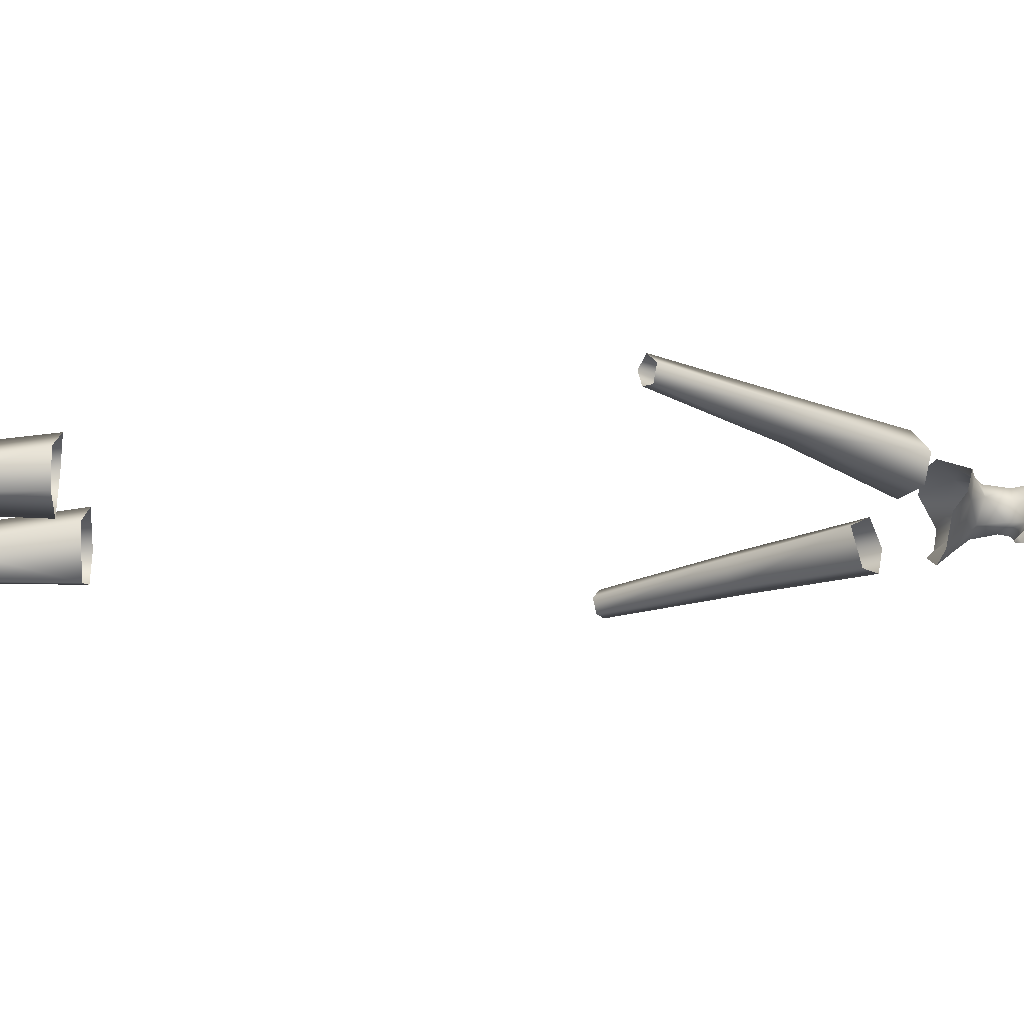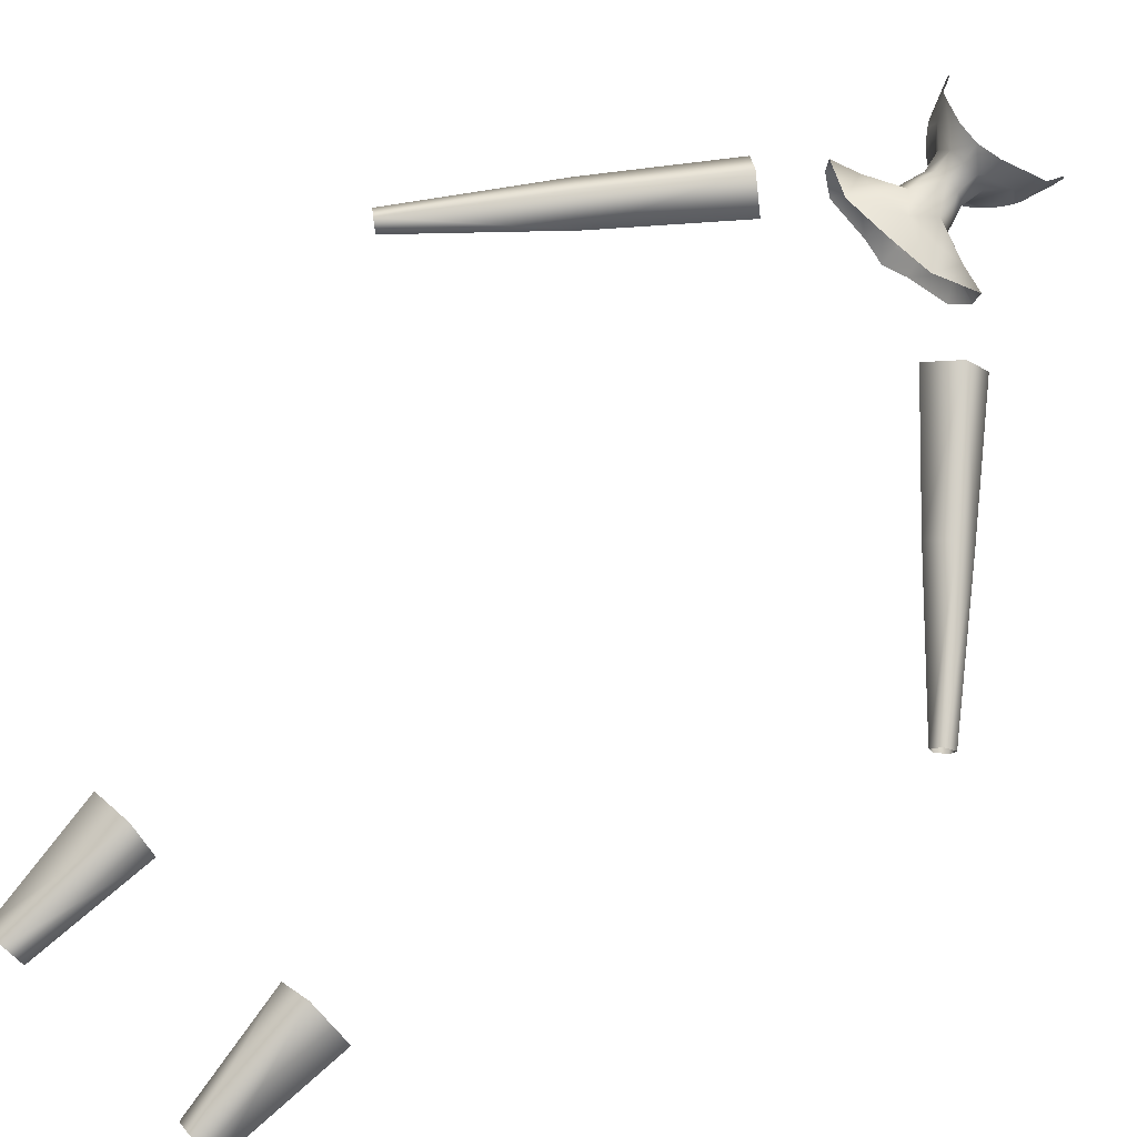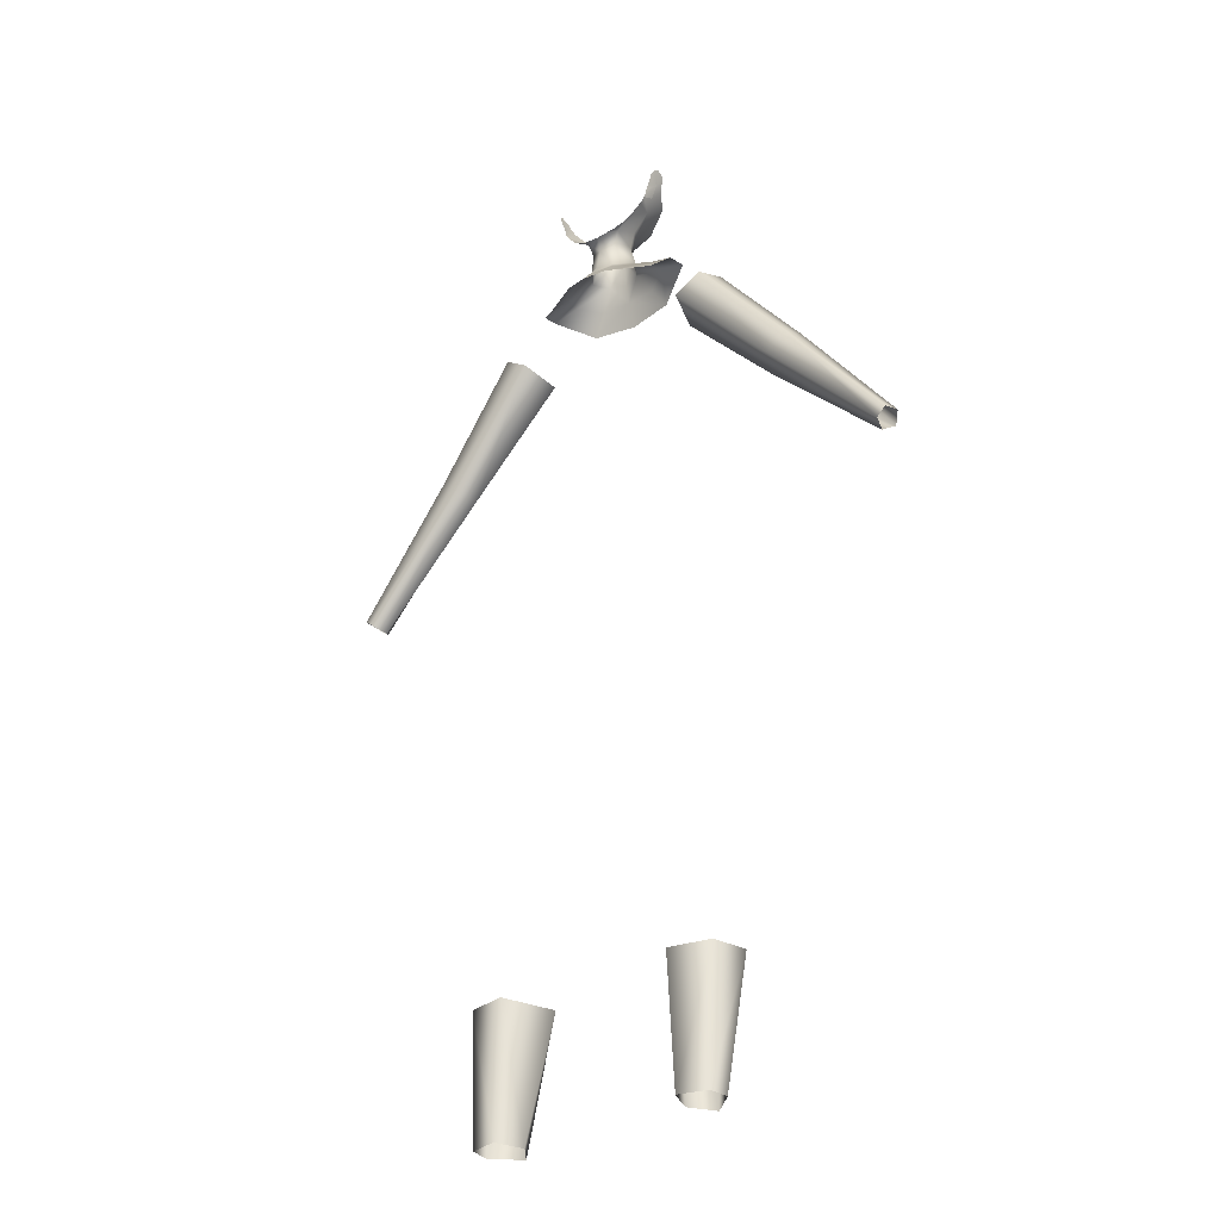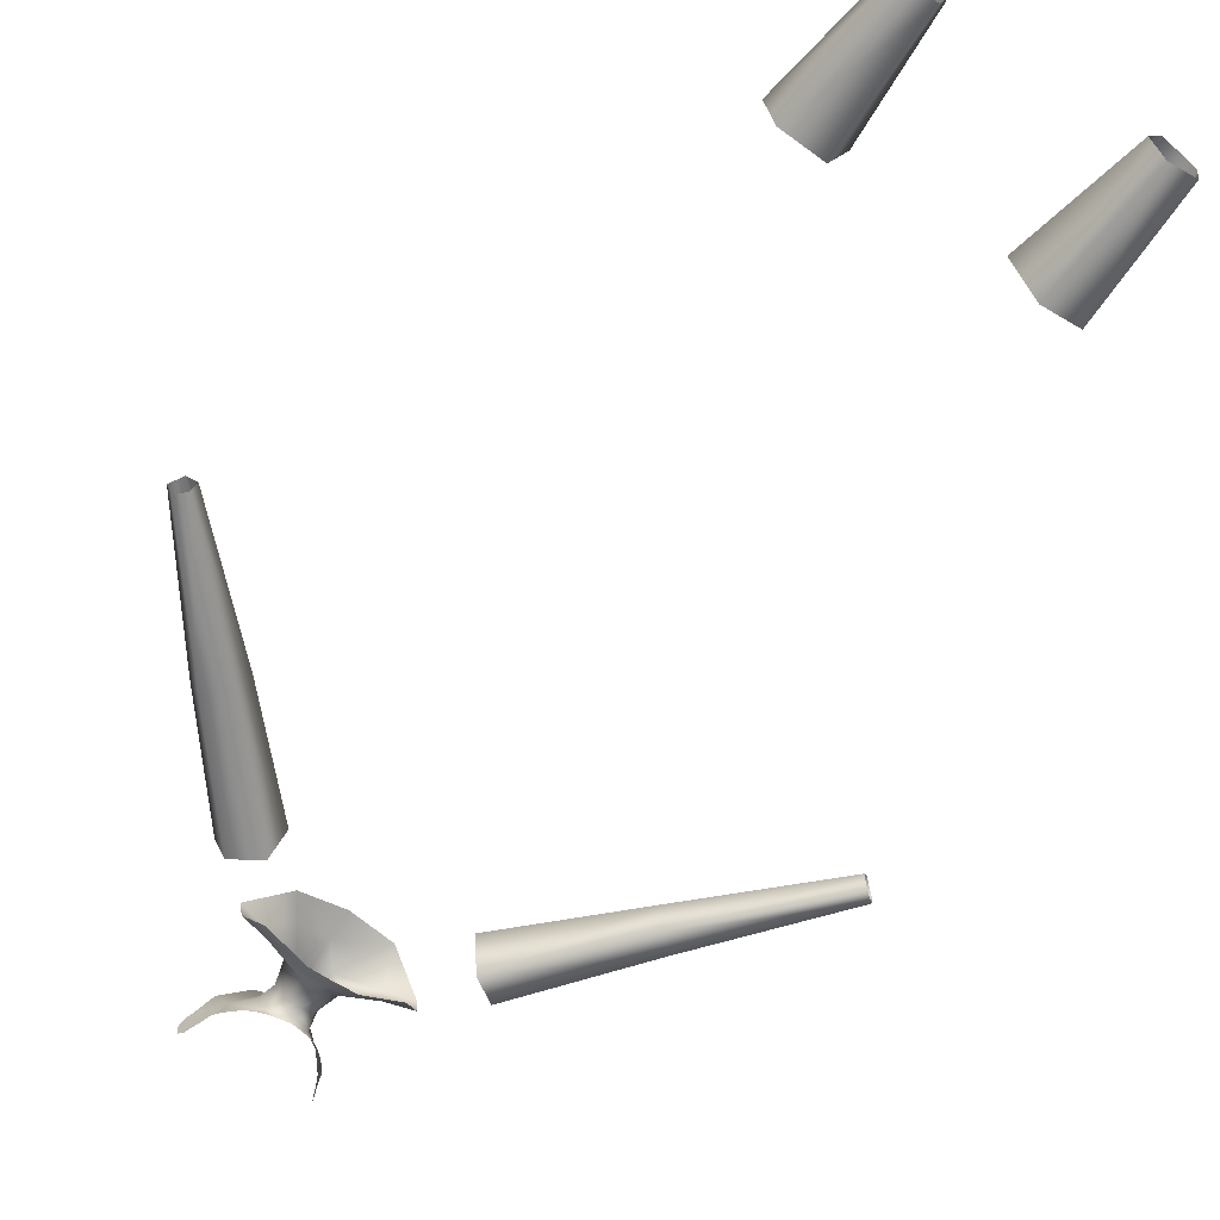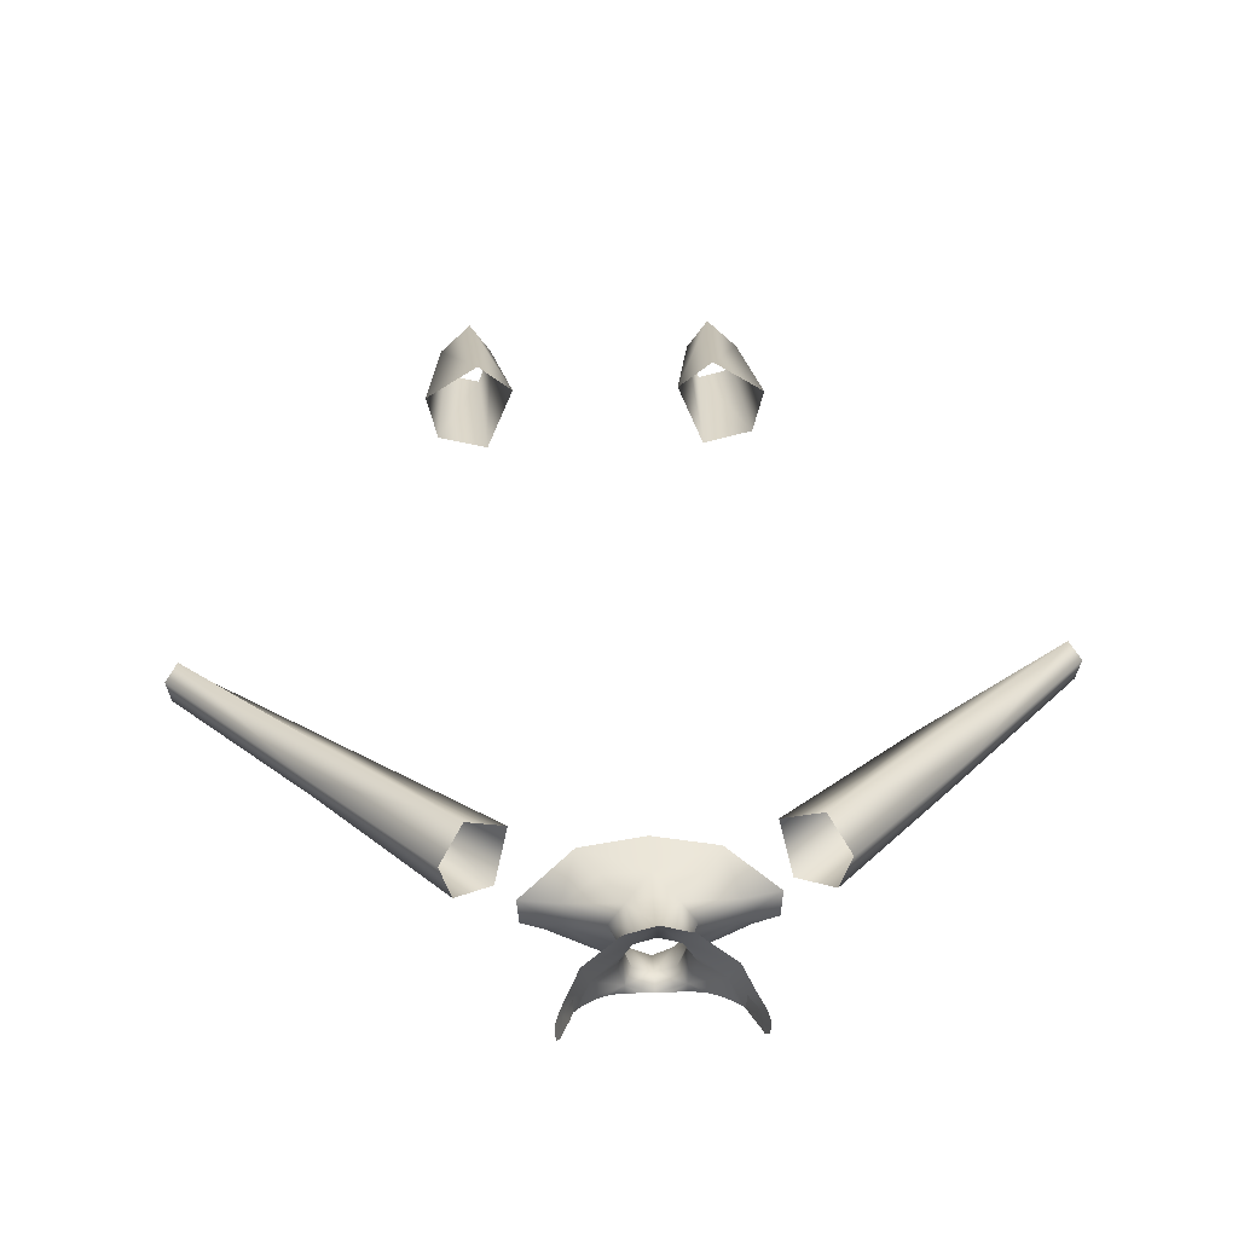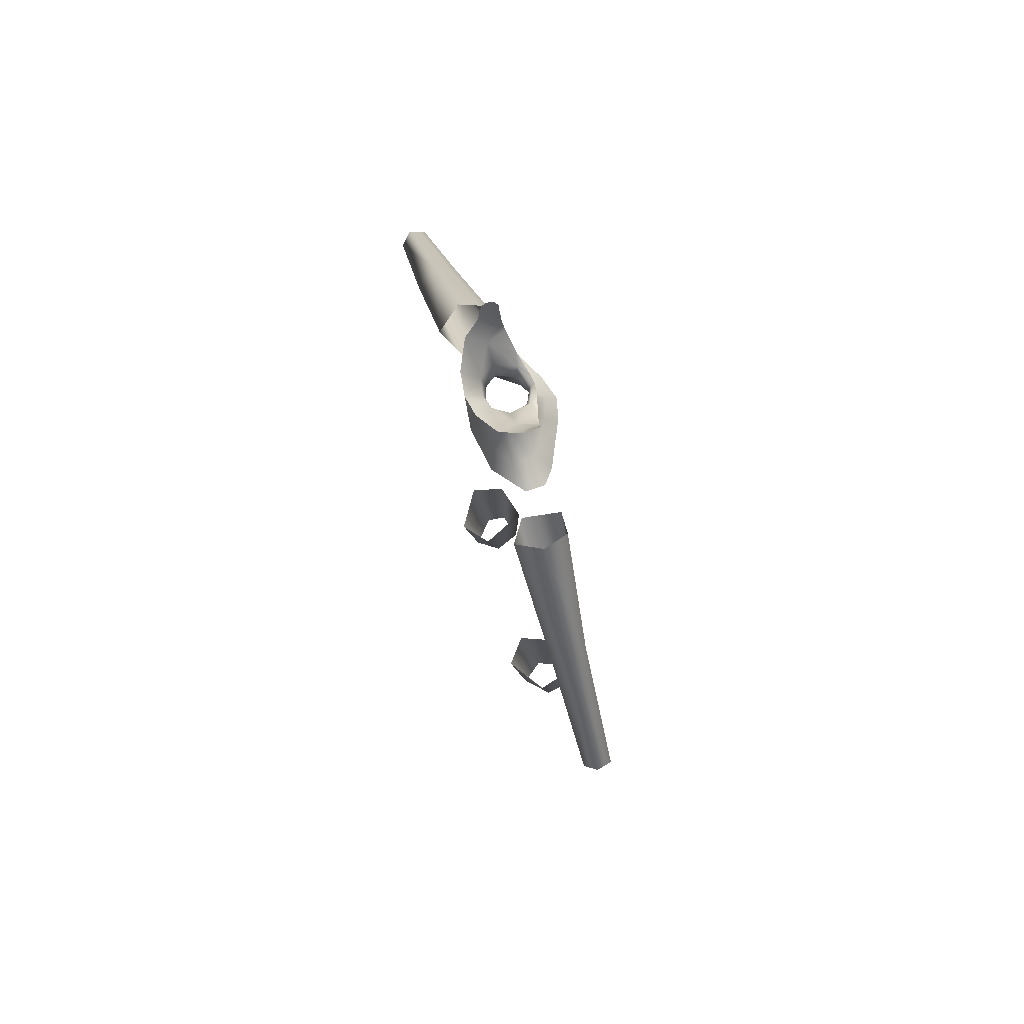
<metadata>
{"format":"obj","ext":"obj","renderer":"f3d","projection":"perspective","resolution":1024,"background":"white","views":[{"elev":-18.8,"azim":-91.6,"up":"+Y"},{"elev":77.1,"azim":-136.0,"up":"+Y"},{"elev":-31.2,"azim":37.3,"up":"+Z"},{"elev":-60.0,"azim":145.3,"up":"+Y"},{"elev":28.1,"azim":-2.9,"up":"+Y"},{"elev":75.2,"azim":-108.7,"up":"+Z"}]}
</metadata>
<code>
g NPC_Female_Size01_Body_007_LOD3
v 0.04762 0.02912 1.345
v 0.05936 0.007513 1.351
v 0.05996 0.02269 1.357
v 0.05476 0.006073 1.343
v 0.05936 0.007513 1.351
v 0.04273 0.01013 1.334
v 0.04923 0.004521 1.336
v 0.0426 0.002709 1.328
v 0.03673 0.001056 1.323
v 0.02207 0.004176 1.315
v 0.02858 0.02944 1.326
v 0.03104 -0.0007088 1.319
v 0.02227 -0.003566 1.313
v 0.01053 -0.006435 1.309
v -0 -0.008249 1.306
v -0 -0.004397 1.303
v 0.02375 0.02719 1.302
v -0 -0.00196 1.29
v 0.01572 0.00563 1.295
v 0.03223 0.02691 1.273
v 0.01572 0.002322 1.265
v 0.06218 0.01267 1.252
v -0 -0.007845 1.261
v 0.0645 0.03484 1.255
v 0.09497 0.03473 1.246
v 0.09381 0.01096 1.242
v 0.07502 -0.00337 1.23
v -0 -0.02241 1.242
v 0.02693 -0.02695 1.231
v 0.02387 -0.01186 1.249
v -0 -0.03544 1.226
v -0.04762 0.02912 1.345
v -0.05996 0.02269 1.357
v -0.05936 0.007513 1.351
v -0.05936 0.007513 1.351
v -0.05476 0.006073 1.343
v -0.04273 0.01013 1.334
v -0.04923 0.004521 1.336
v -0.0426 0.002709 1.328
v -0.03673 0.001056 1.323
v -0.02207 0.004176 1.315
v -0.02858 0.02944 1.326
v -0.03104 -0.0007088 1.319
v -0.02227 -0.003566 1.313
v -0.01053 -0.006435 1.309
v -0 -0.008249 1.306
v -0 -0.004397 1.303
v -0.02375 0.02719 1.302
v -0 -0.00196 1.29
v -0.01572 0.00563 1.295
v -0.03223 0.02691 1.273
v -0.01572 0.002322 1.265
v -0.06218 0.01267 1.252
v -0 -0.007845 1.261
v -0.0645 0.03569 1.256
v -0.09575 0.03382 1.248
v -0.09381 0.01096 1.242
v -0.07502 -0.00337 1.23
v -0 -0.02241 1.242
v -0.02693 -0.02695 1.231
v -0.02387 -0.01186 1.249
v -0 -0.03544 1.226
v 0.05936 0.007513 1.351
v 0.06727 0.02143 1.373
v 0.05996 0.02269 1.357
v -0.06727 0.02143 1.373
v -0.05936 0.007513 1.351
v -0.05996 0.02269 1.357
v -0 0.0561 1.249
v -0.05247 0.05967 1.221
v -0 0.06596 1.218
v -0.03573 0.05333 1.247
v -0.0645 0.03569 1.256
v -0.09575 0.03382 1.248
v -0.01966 0.04488 1.272
v -0 0.05029 1.273
v -0.03223 0.02691 1.273
v -0 0.04717 1.303
v -0.01456 0.04262 1.303
v -0 0.05061 1.326
v -0.02375 0.02719 1.302
v -0.01722 0.0467 1.327
v -0.02858 0.02944 1.326
v -0.04762 0.02912 1.345
v -0.2147 0.03507 1.036
v -0.1107 -0.003652 1.169
v -0.09994 0.03962 1.157
v -0.2252 0.01026 1.044
v -0.3482 0.03326 0.8996
v -0.3529 0.01617 0.9033
v -0.364 0.0141 0.9121
v -0.2465 0.01086 1.061
v -0.1414 3.623e-05 1.191
v -0.1514 0.03119 1.197
v -0.2531 0.0323 1.067
v -0.3683 0.0329 0.9155
v -0.3577 0.04619 0.9071
v -0.132 0.05987 1.183
v -0.2385 0.0526 1.054
v -0.3482 0.03326 0.8996
v -0.2147 0.03507 1.036
v -0.09994 0.03962 1.157
v 0.05341 0.05807 1.221
v -0 0.0561 1.249
v -0 0.06596 1.218
v 0.03573 0.05333 1.247
v 0.01966 0.04488 1.272
v -0 0.05029 1.273
v -0 0.04717 1.303
v 0.0645 0.03484 1.255
v 0.09497 0.03473 1.246
v 0.03223 0.02691 1.273
v 0.01456 0.04262 1.303
v -0 0.05061 1.326
v 0.02375 0.02719 1.302
v 0.01722 0.0467 1.327
v 0.02858 0.02944 1.326
v 0.04762 0.02912 1.345
v 0.3577 0.04619 0.9071
v 0.2124 0.036 1.034
v 0.3478 0.03326 0.8992
v 0.2389 0.0559 1.055
v 0.1319 0.06016 1.183
v 0.09989 0.03966 1.157
v 0.2549 0.03285 1.068
v 0.1513 0.03125 1.198
v 0.3687 0.0329 0.9158
v 0.1413 -0.0002027 1.191
v 0.2477 0.008511 1.062
v 0.3643 0.0141 0.9123
v 0.3527 0.01617 0.9031
v 0.2241 0.007831 1.043
v 0.1106 -0.003791 1.169
v 0.09989 0.03966 1.157
v 0.2124 0.036 1.034
v 0.3478 0.03326 0.8992
v 0.06727 0.02143 1.373
v 0.0622 0.008518 1.361
v 0.06494 0.008596 1.369
v 0.05936 0.007513 1.351
v 0.05475 0.05125 1.361
v 0.05996 0.02269 1.357
v 0.06582 0.03273 1.372
v 0.04762 0.02912 1.345
v 0.01722 0.0467 1.327
v 0.02548 0.06639 1.345
v -0 0.07034 1.34
v -0 0.05061 1.326
v 0.06727 0.02143 1.373
v 0.06752 0.00879 1.376
v 0.06969 0.008865 1.384
v 0.06494 0.008596 1.369
v 0.06969 0.008865 1.384
v 0.07212 0.01296 1.39
v 0.06727 0.02143 1.373
v 0.06727 0.02143 1.373
v 0.07307 0.01803 1.391
v 0.07324 0.02263 1.39
v 0.07248 0.02643 1.388
v 0.07003 0.02979 1.382
v 0.06727 0.02143 1.373
v 0.06582 0.03273 1.372
v 0.05996 0.02269 1.357
v 0.06727 0.02143 1.373
v -0.06727 0.02143 1.373
v -0.06494 0.008596 1.369
v -0.0622 0.008518 1.361
v -0.05936 0.007513 1.351
v -0.05996 0.02269 1.357
v -0.05475 0.05125 1.361
v -0.06582 0.03273 1.372
v -0.04762 0.02912 1.345
v -0.01722 0.0467 1.327
v -0.02548 0.06639 1.345
v -0 0.07034 1.34
v -0 0.05061 1.326
v -0.06752 0.00879 1.376
v -0.06727 0.02143 1.373
v -0.06969 0.008865 1.384
v -0.06494 0.008596 1.369
v -0.06969 0.008865 1.384
v -0.06727 0.02143 1.373
v -0.07212 0.01296 1.39
v -0.06582 0.03273 1.372
v -0.05996 0.02269 1.357
v -0.07248 0.02643 1.388
v -0.07324 0.02263 1.39
v -0.06727 0.02143 1.373
v -0.07003 0.02979 1.382
v -0.06727 0.02143 1.373
v -0.07307 0.01803 1.391
v 0.1183 0.03451 0.2034
v 0.07903 0.0295 0.3523
v 0.0982 0.006888 0.2039
v 0.1119 0.05714 0.3575
v 0.1477 0.006603 0.2036
v 0.1619 0.02463 0.3553
v 0.1444 -0.01763 0.2038
v 0.1511 -0.01686 0.3551
v 0.1107 -0.02643 0.2038
v 0.104 -0.02914 0.3539
v 0.0982 0.006888 0.2039
v 0.07903 0.0295 0.3523
v -0.07903 0.0295 0.3523
v -0.1183 0.03451 0.2034
v -0.0982 0.006888 0.2039
v -0.1119 0.05714 0.3575
v -0.1477 0.006603 0.2036
v -0.1619 0.02463 0.3553
v -0.1444 -0.01763 0.2038
v -0.1511 -0.01686 0.3551
v -0.1107 -0.02643 0.2038
v -0.104 -0.02914 0.3539
v -0.0982 0.006888 0.2039
v -0.07903 0.0295 0.3523
g NPC_Female_Size01_Body_007_LOD3_0
f 3 2 1
f 5 4 1
f 4 6 1
f 7 6 4
f 6 7 8
f 8 9 6
f 6 10 1
f 10 6 9
f 10 11 1
f 9 12 10
f 12 13 10
f 13 14 10
f 14 15 10
f 16 10 15
f 11 10 17
f 16 18 10
f 19 17 10
f 19 10 18
f 17 19 20
f 19 18 21
f 21 20 19
f 21 22 20
f 23 21 18
f 24 20 22
f 24 22 25
f 26 25 22
f 26 22 27
f 23 28 21
f 27 22 29
f 22 21 30
f 28 30 21
f 29 22 30
f 31 30 28
f 29 30 31
f 34 33 32
f 36 35 32
f 37 36 32
f 37 38 36
f 38 37 39
f 39 37 40
f 41 37 32
f 41 40 37
f 42 41 32
f 43 40 41
f 44 43 41
f 45 44 41
f 45 41 46
f 47 46 41
f 42 48 41
f 47 41 49
f 50 41 48
f 50 49 41
f 48 51 50
f 50 52 49
f 52 50 51
f 52 51 53
f 54 49 52
f 55 53 51
f 55 56 53
f 57 53 56
f 53 57 58
f 59 54 52
f 58 60 53
f 61 59 52
f 61 52 53
f 60 61 53
f 62 59 61
f 60 62 61
f 65 64 63
f 68 67 66
f 71 70 69
f 72 69 70
f 73 72 70
f 70 74 73
f 75 69 72
f 73 75 72
f 76 69 75
f 73 77 75
f 76 75 78
f 75 77 79
f 79 78 75
f 78 79 80
f 81 79 77
f 82 80 79
f 79 81 82
f 83 82 81
f 84 82 83
f 87 86 85
f 88 85 86
f 85 88 89
f 90 89 88
f 90 88 91
f 88 86 92
f 92 91 88
f 93 92 86
f 93 94 92
f 92 95 91
f 95 92 94
f 96 91 95
f 96 95 97
f 94 98 95
f 99 97 95
f 99 95 98
f 97 99 100
f 101 100 99
f 99 98 101
f 102 101 98
f 105 104 103
f 106 103 104
f 104 107 106
f 104 108 107
f 108 109 107
f 106 110 103
f 107 110 106
f 111 103 110
f 112 110 107
f 113 107 109
f 107 113 112
f 109 114 113
f 115 112 113
f 116 113 114
f 113 116 115
f 117 115 116
f 118 117 116
f 121 120 119
f 122 119 120
f 122 120 123
f 124 123 120
f 122 125 119
f 122 123 125
f 126 125 123
f 127 119 125
f 126 128 125
f 125 129 127
f 129 125 128
f 130 127 129
f 130 129 131
f 129 128 132
f 132 131 129
f 133 132 128
f 133 134 132
f 135 132 134
f 132 135 131
f 136 131 135
f 139 138 137
f 140 137 138
f 143 142 141
f 144 141 142
f 144 145 141
f 146 141 145
f 146 145 147
f 148 147 145
f 151 150 149
f 150 152 149
f 155 154 153
f 157 154 156
f 158 157 156
f 158 155 159
f 161 160 159
f 155 163 162
f 164 162 160
f 167 166 165
f 165 168 167
f 171 170 169
f 172 169 170
f 172 170 173
f 174 173 170
f 174 175 173
f 176 173 175
f 179 178 177
f 180 177 178
f 183 182 181
f 185 182 184
f 182 187 186
f 189 188 186
f 184 190 189
f 191 190 183
f 187 190 191
f 194 193 192
f 195 192 193
f 192 195 196
f 197 196 195
f 196 197 198
f 199 198 197
f 198 199 200
f 201 200 199
f 200 201 202
f 203 202 201
f 206 205 204
f 207 204 205
f 205 208 207
f 209 207 208
f 208 210 209
f 211 209 210
f 210 212 211
f 213 211 212
f 212 214 213
f 215 213 214

</code>
